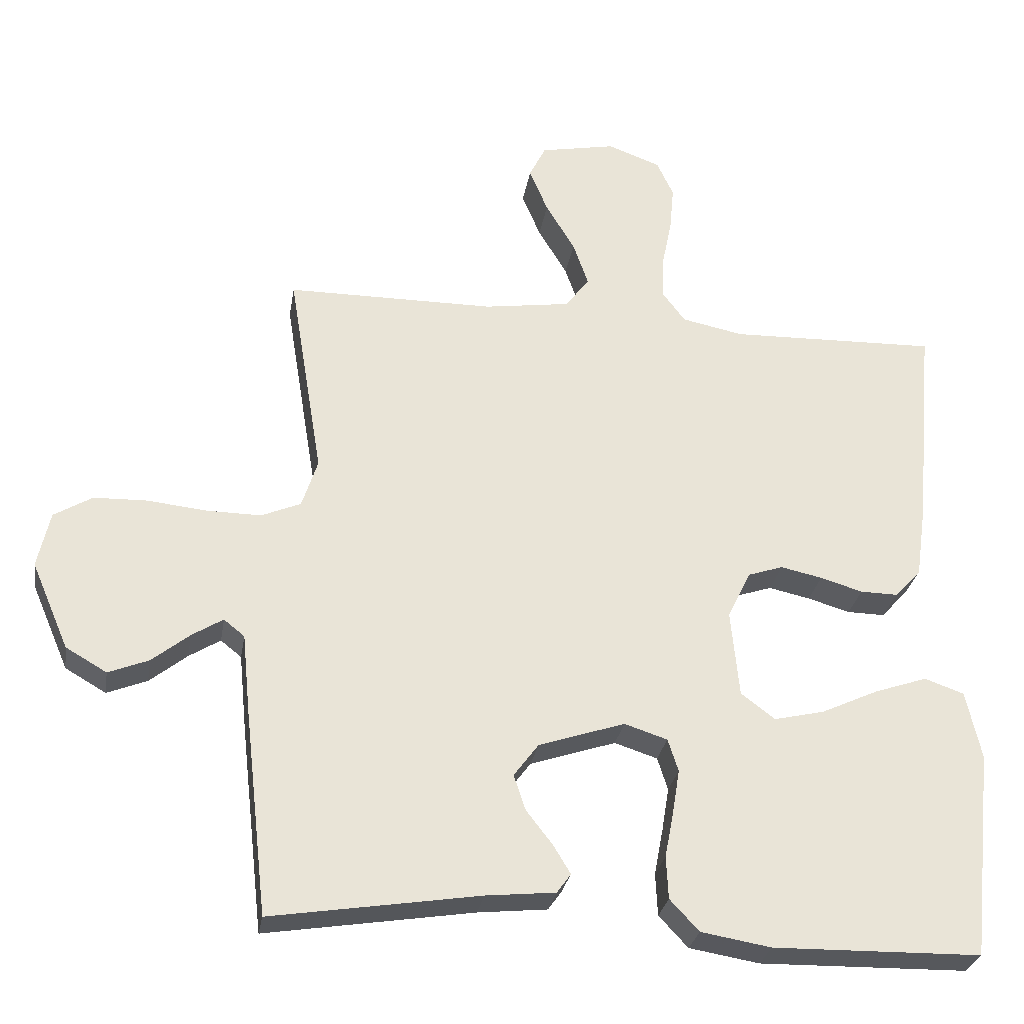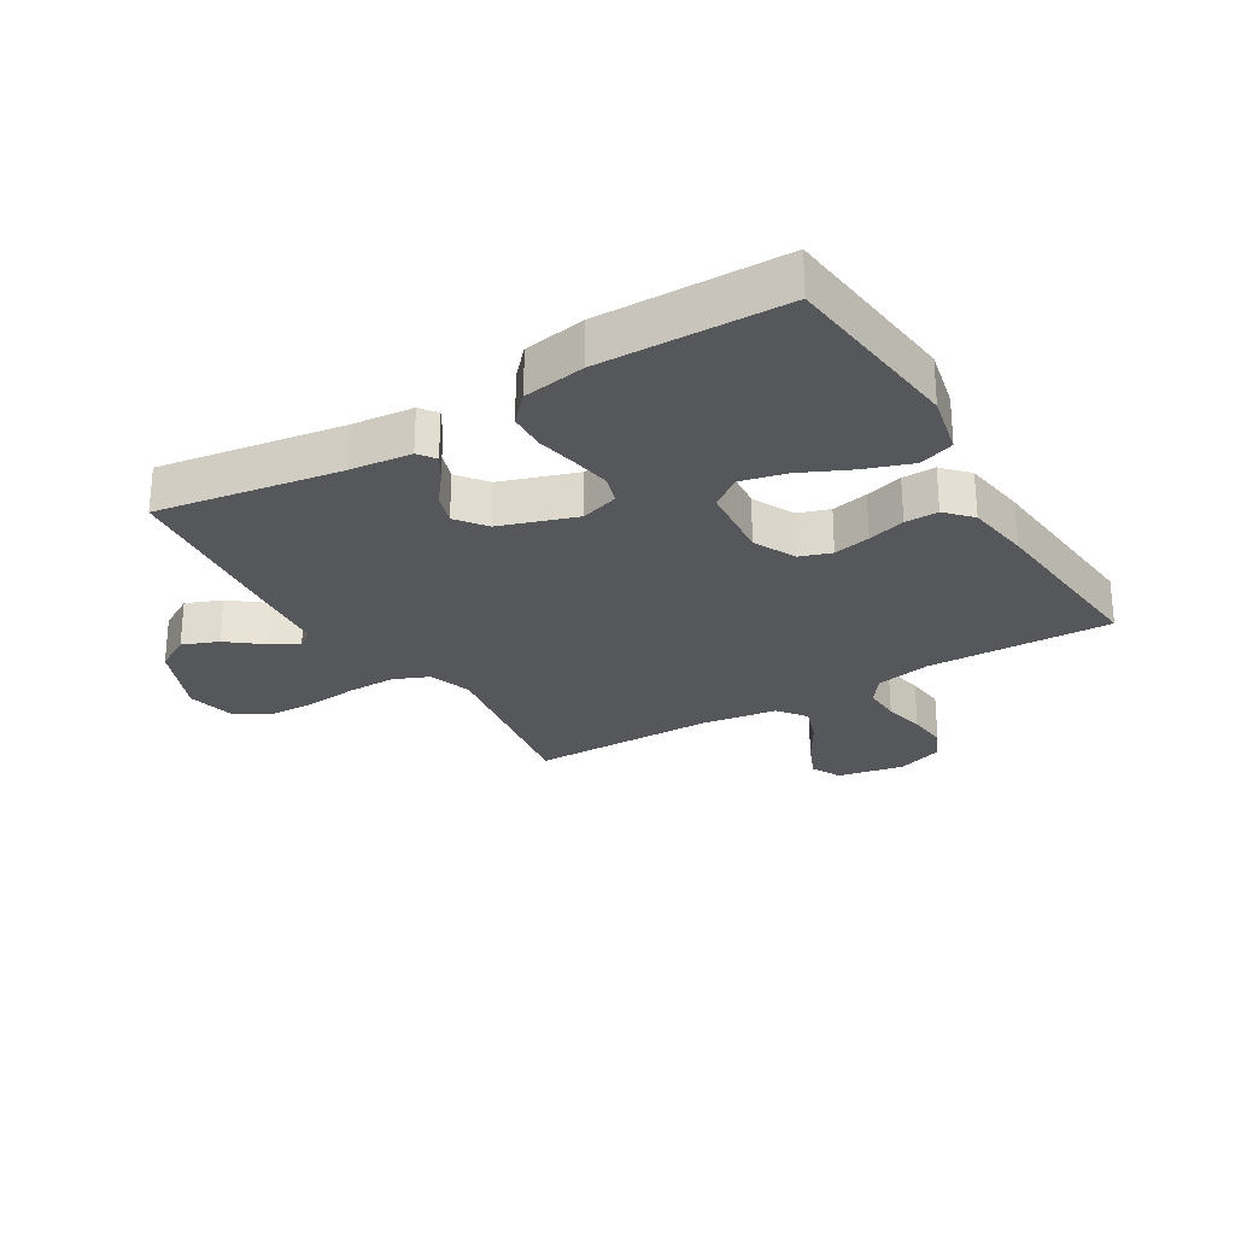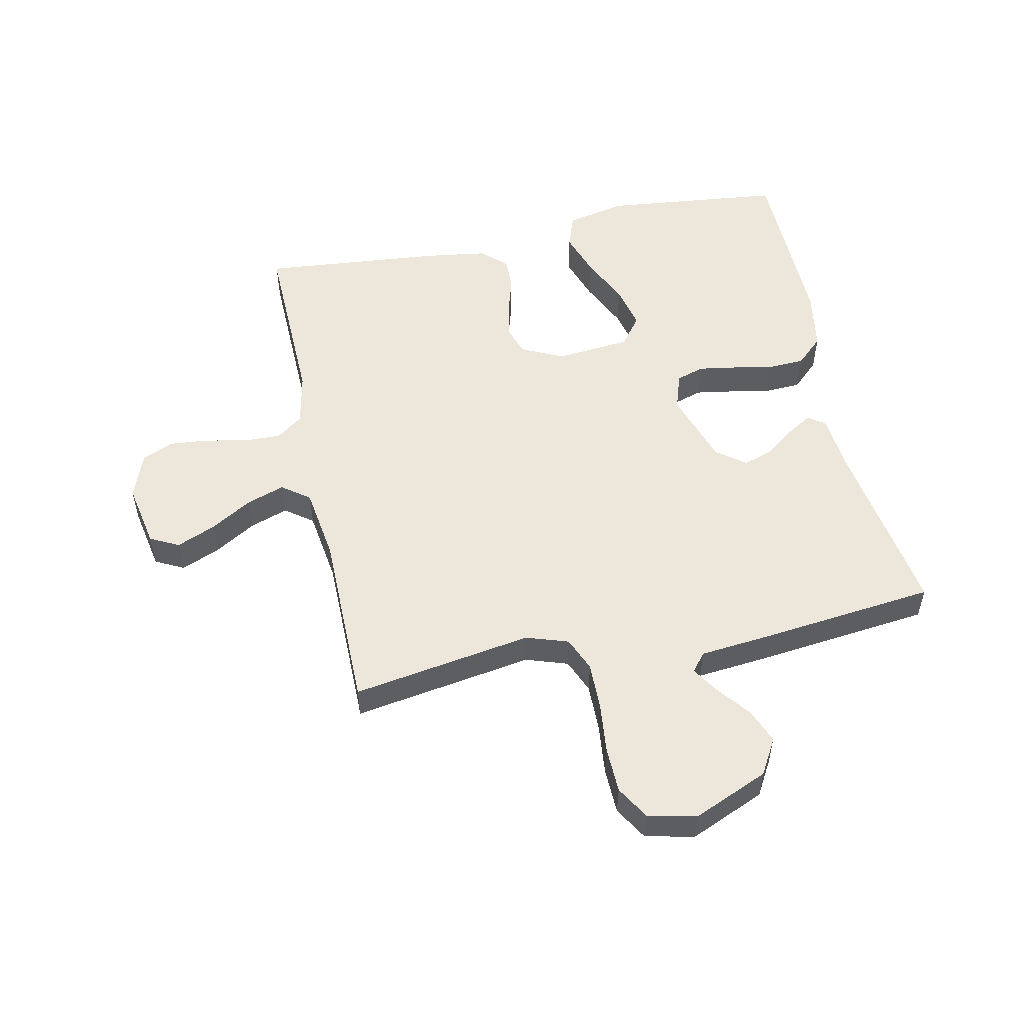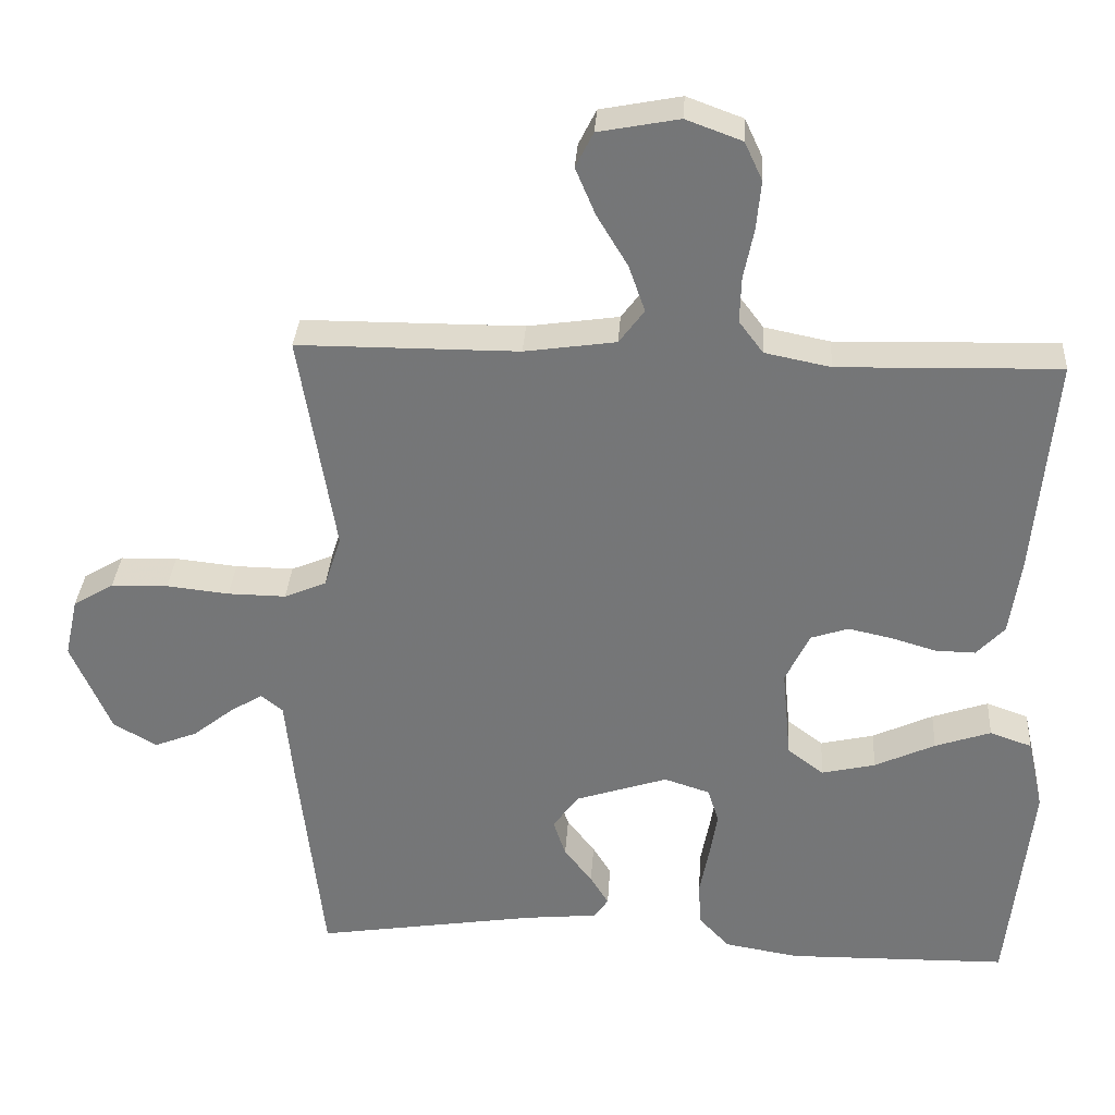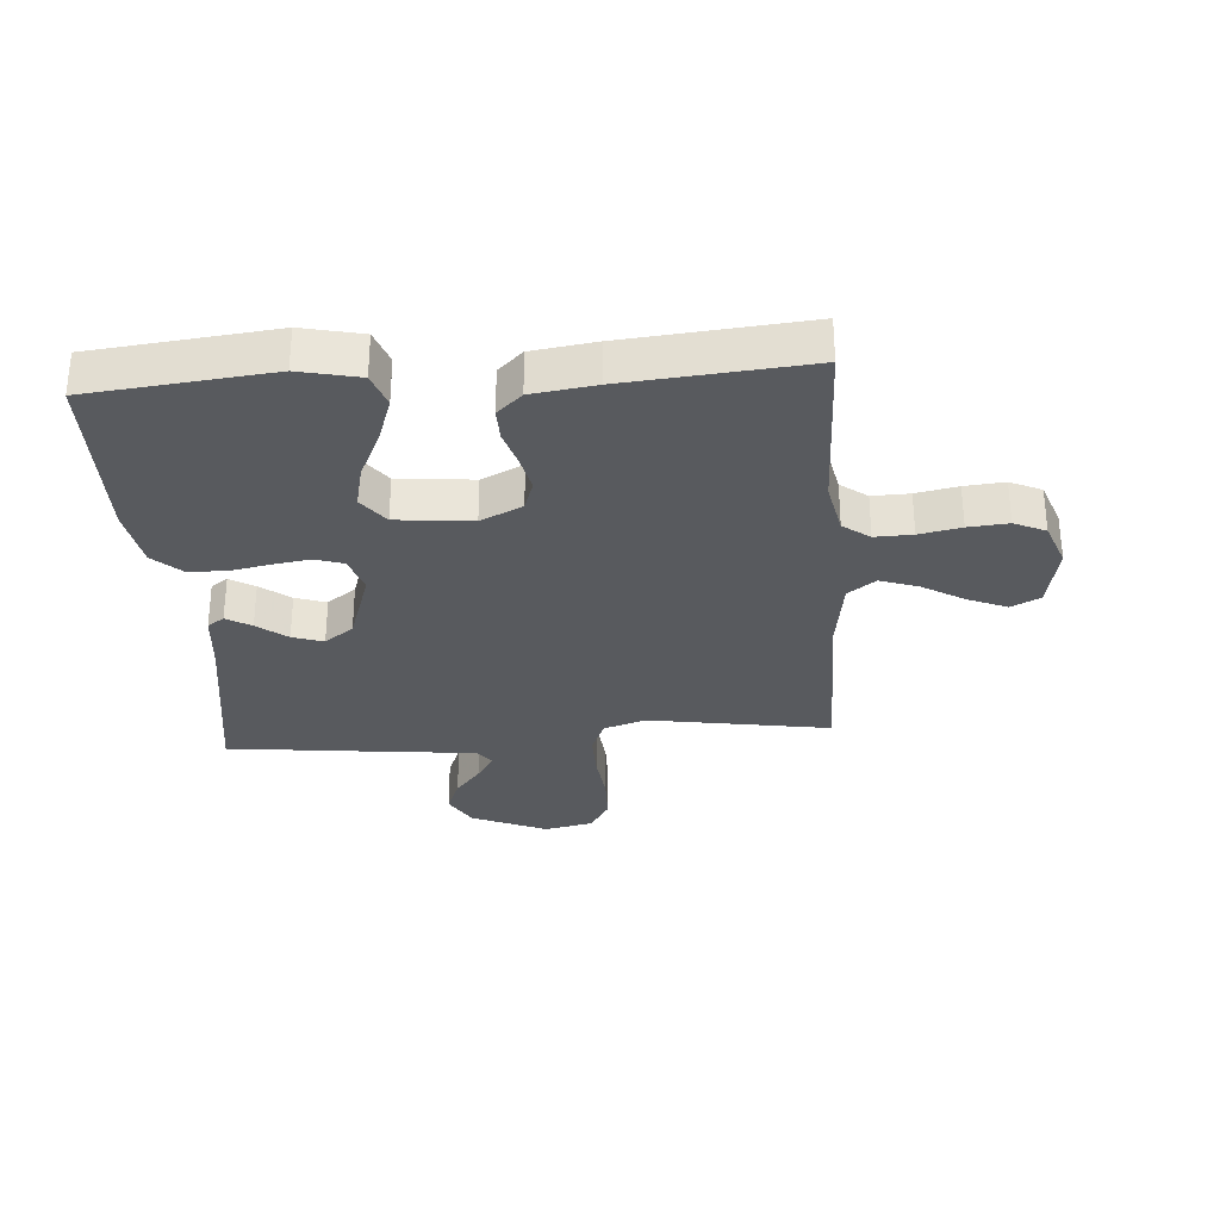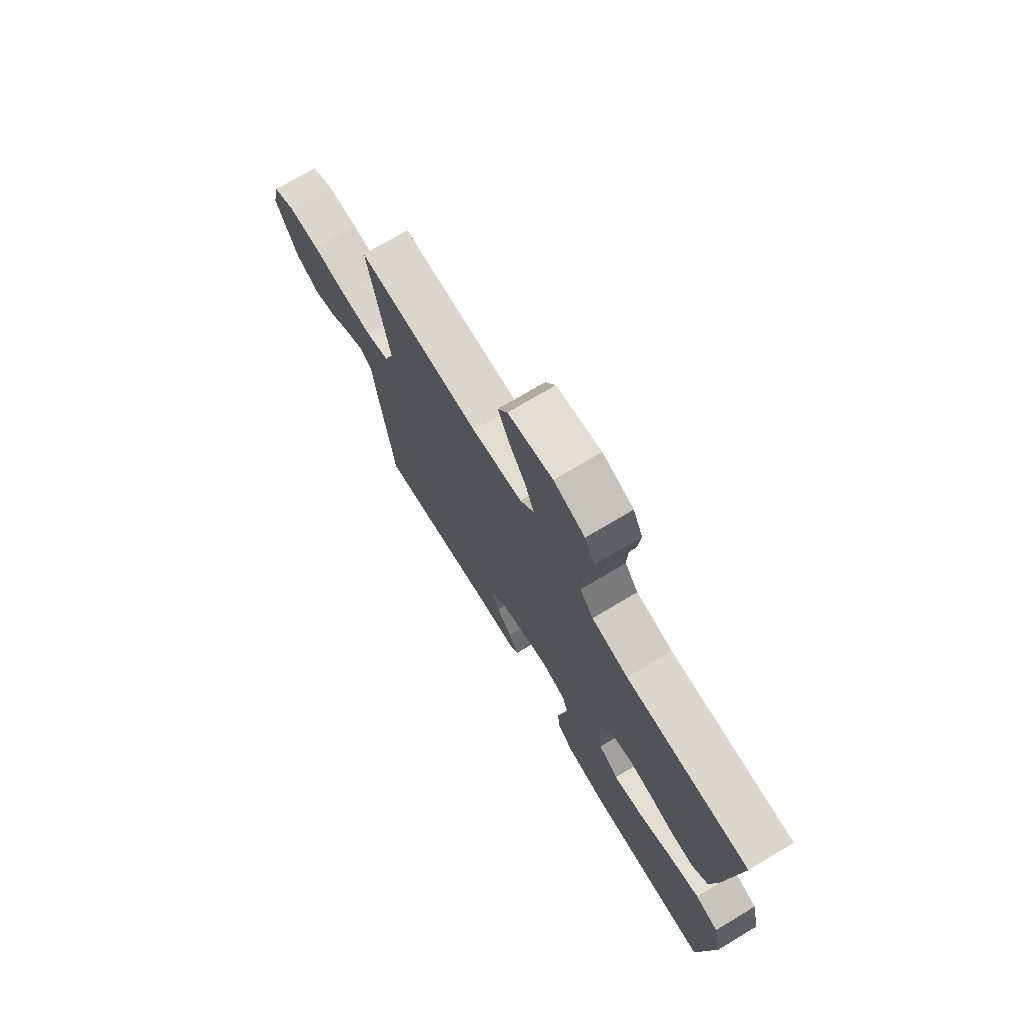
<metadata>
{"format":"obj","ext":"obj","renderer":"f3d","projection":"perspective","resolution":1024,"background":"white","views":[{"elev":-28.4,"azim":170.7,"up":"+Z"},{"elev":-26.5,"azim":-148.9,"up":"+Y"},{"elev":53.1,"azim":78.2,"up":"+Y"},{"elev":32.8,"azim":-176.3,"up":"+Z"},{"elev":-30.7,"azim":-85.8,"up":"+Y"},{"elev":73.9,"azim":-120.9,"up":"+Z"}]}
</metadata>
<code>
v 0.5 0.07 0.5
v 0.451 0.07 0.2
v 0.474 0.07 0.13
v 0.531 0.07 0.106
v 0.61 0.07 0.107
v 0.695 0.07 0.116
v 0.772 0.07 0.114
v 0.827 0.07 0.081
v 0.845 0.07 0
v 0.791 0.07 -0.125
v 0.732 0.07 -0.159
v 0.674 0.07 -0.136
v 0.62 0.07 -0.093
v 0.575 0.07 -0.065
v 0.545 0.07 -0.089
v 0.534 0.07 -0.2
v 0.5 0.07 -0.5
v 0.2 0.07 -0.453
v 0.1 0.07 -0.443
v 0.08 0.07 -0.415
v 0.105 0.07 -0.374
v 0.143 0.07 -0.325
v 0.16 0.07 -0.274
v 0.124 0.07 -0.226
v 0 0.07 -0.185
v -0.062 0.07 -0.205
v -0.077 0.07 -0.252
v -0.067 0.07 -0.314
v -0.054 0.07 -0.382
v -0.057 0.07 -0.443
v -0.099 0.07 -0.488
v -0.2 0.07 -0.505
v -0.5 0.07 -0.5
v -0.532 0.07 -0.2
v -0.51 0.07 -0.101
v -0.453 0.07 -0.081
v -0.377 0.07 -0.107
v -0.295 0.07 -0.145
v -0.222 0.07 -0.162
v -0.173 0.07 -0.125
v -0.161 0.07 0
v -0.194 0.07 0.069
v -0.245 0.07 0.086
v -0.305 0.07 0.073
v -0.366 0.07 0.055
v -0.42 0.07 0.054
v -0.458 0.07 0.095
v -0.473 0.07 0.2
v -0.5 0.07 0.5
v -0.2 0.07 0.492
v -0.111 0.07 0.51
v -0.078 0.07 0.554
v -0.08 0.07 0.616
v -0.094 0.07 0.685
v -0.1 0.07 0.751
v -0.076 0.07 0.803
v 0 0.07 0.831
v 0.109 0.07 0.81
v 0.133 0.07 0.762
v 0.106 0.07 0.698
v 0.064 0.07 0.628
v 0.042 0.07 0.565
v 0.076 0.07 0.519
v 0.2 0.07 0.501
v 0.5 0 0.5
v 0.451 0 0.2
v 0.474 0 0.13
v 0.531 0 0.106
v 0.61 0 0.107
v 0.695 0 0.116
v 0.772 0 0.114
v 0.827 0 0.081
v 0.845 0 0
v 0.791 0 -0.125
v 0.732 0 -0.159
v 0.674 0 -0.136
v 0.62 0 -0.093
v 0.575 0 -0.065
v 0.545 0 -0.089
v 0.534 0 -0.2
v 0.5 0 -0.5
v 0.2 0 -0.453
v 0.1 0 -0.443
v 0.08 0 -0.415
v 0.105 0 -0.374
v 0.143 0 -0.325
v 0.16 0 -0.274
v 0.124 0 -0.226
v 0 0 -0.185
v -0.062 0 -0.205
v -0.077 0 -0.252
v -0.067 0 -0.314
v -0.054 0 -0.382
v -0.057 0 -0.443
v -0.099 0 -0.488
v -0.2 0 -0.505
v -0.5 0 -0.5
v -0.532 0 -0.2
v -0.51 0 -0.101
v -0.453 0 -0.081
v -0.377 0 -0.107
v -0.295 0 -0.145
v -0.222 0 -0.162
v -0.173 0 -0.125
v -0.161 0 0
v -0.194 0 0.069
v -0.245 0 0.086
v -0.305 0 0.073
v -0.366 0 0.055
v -0.42 0 0.054
v -0.458 0 0.095
v -0.473 0 0.2
v -0.5 0 0.5
v -0.2 0 0.492
v -0.111 0 0.51
v -0.078 0 0.554
v -0.08 0 0.616
v -0.094 0 0.685
v -0.1 0 0.751
v -0.076 0 0.803
v 0 0 0.831
v 0.109 0 0.81
v 0.133 0 0.762
v 0.106 0 0.698
v 0.064 0 0.628
v 0.042 0 0.565
v 0.076 0 0.519
v 0.2 0 0.501
f 58 59 60 61
f 58 61 62
f 57 58 62
f 56 57 62
f 53 54 55 56
f 52 53 56 62
f 51 52 62 63
f 47 48 49 50
f 44 45 46 47
f 43 44 47 50
f 42 43 50 51
f 35 36 37 38
f 35 38 39
f 34 35 39
f 33 34 39
f 32 33 39 40
f 28 29 30 31
f 27 28 31 32
f 26 27 32 40
f 19 20 21 22
f 18 19 22
f 18 22 23
f 15 16 17 18
f 15 18 23
f 14 15 23 24
f 10 11 12 13
f 10 13 14
f 9 10 14
f 8 9 14
f 5 6 7 8
f 4 5 8 14
f 3 4 14 24
f 64 1 2
f 41 42 51 63
f 25 26 40 41
f 25 41 63 64
f 24 25 64
f 2 3 24 64
f 125 124 123 122
f 126 125 122
f 126 122 121
f 126 121 120
f 120 119 118 117
f 126 120 117 116
f 127 126 116 115
f 114 113 112 111
f 111 110 109 108
f 114 111 108 107
f 115 114 107 106
f 102 101 100 99
f 103 102 99
f 103 99 98
f 103 98 97
f 104 103 97 96
f 95 94 93 92
f 96 95 92 91
f 104 96 91 90
f 86 85 84 83
f 86 83 82
f 87 86 82
f 82 81 80 79
f 87 82 79
f 88 87 79 78
f 77 76 75 74
f 78 77 74
f 78 74 73
f 78 73 72
f 72 71 70 69
f 78 72 69 68
f 88 78 68 67
f 66 65 128
f 127 115 106 105
f 105 104 90 89
f 128 127 105 89
f 128 89 88
f 128 88 67 66
f 1 65 66 2
f 2 66 67 3
f 3 67 68 4
f 4 68 69 5
f 5 69 70 6
f 6 70 71 7
f 7 71 72 8
f 8 72 73 9
f 9 73 74 10
f 10 74 75 11
f 11 75 76 12
f 12 76 77 13
f 13 77 78 14
f 14 78 79 15
f 15 79 80 16
f 16 80 81 17
f 17 81 82 18
f 18 82 83 19
f 19 83 84 20
f 20 84 85 21
f 21 85 86 22
f 22 86 87 23
f 23 87 88 24
f 24 88 89 25
f 25 89 90 26
f 26 90 91 27
f 27 91 92 28
f 28 92 93 29
f 29 93 94 30
f 30 94 95 31
f 31 95 96 32
f 32 96 97 33
f 33 97 98 34
f 34 98 99 35
f 35 99 100 36
f 36 100 101 37
f 37 101 102 38
f 38 102 103 39
f 39 103 104 40
f 40 104 105 41
f 41 105 106 42
f 42 106 107 43
f 43 107 108 44
f 44 108 109 45
f 45 109 110 46
f 46 110 111 47
f 47 111 112 48
f 48 112 113 49
f 49 113 114 50
f 50 114 115 51
f 51 115 116 52
f 52 116 117 53
f 53 117 118 54
f 54 118 119 55
f 55 119 120 56
f 56 120 121 57
f 57 121 122 58
f 58 122 123 59
f 59 123 124 60
f 60 124 125 61
f 61 125 126 62
f 62 126 127 63
f 63 127 128 64
f 64 128 65 1

</code>
